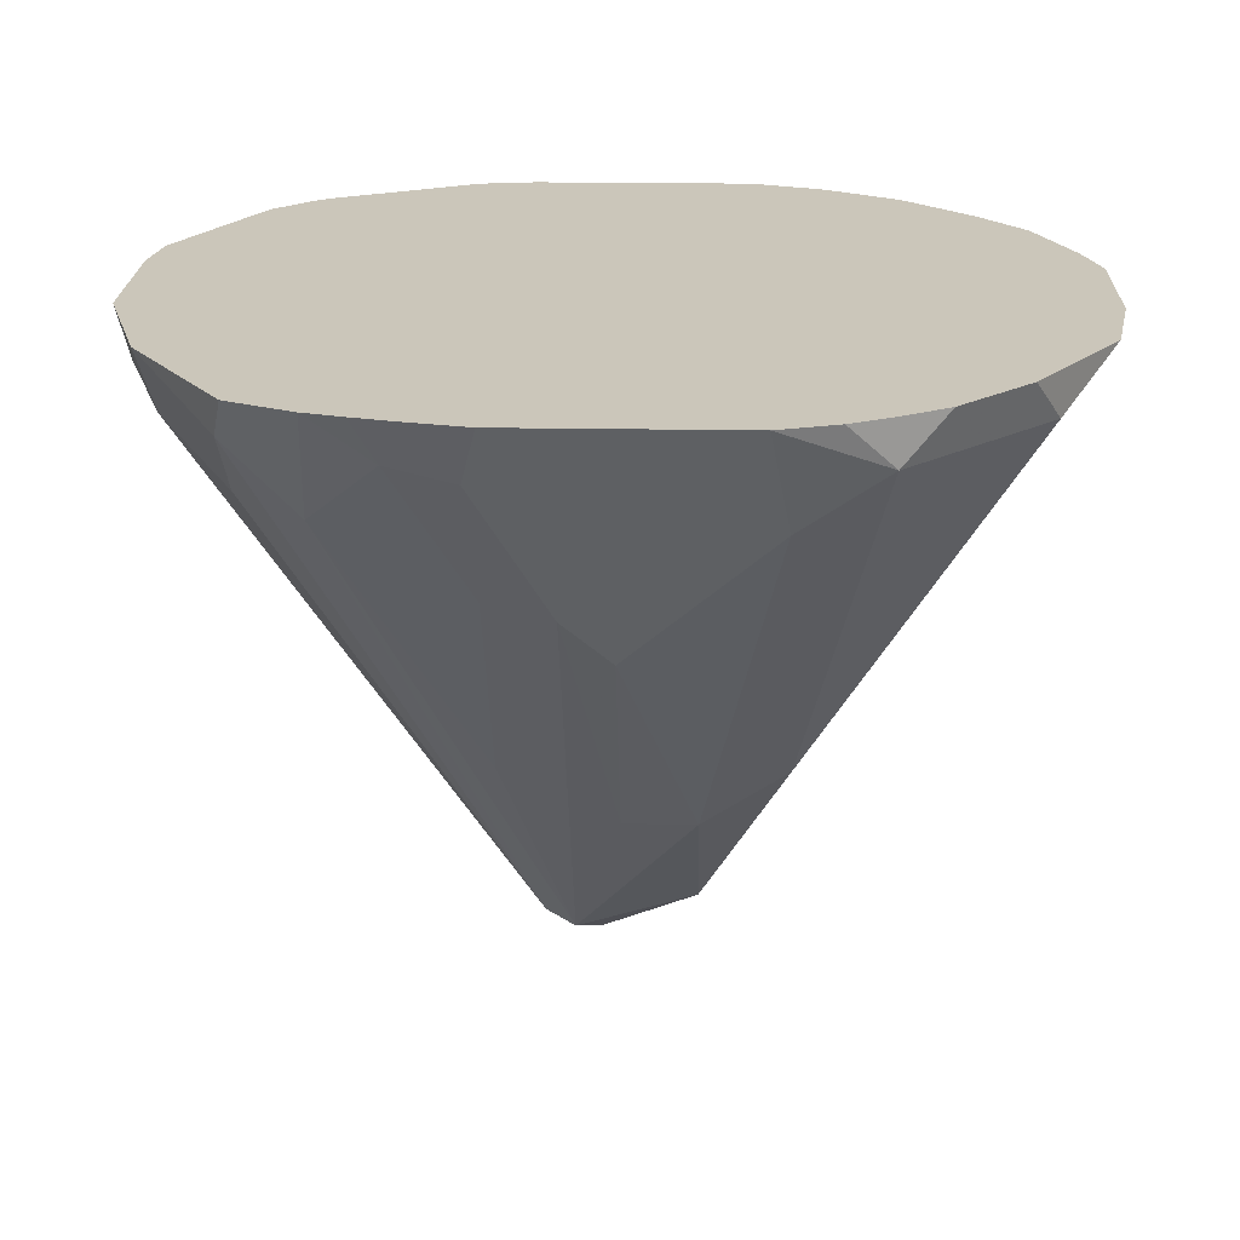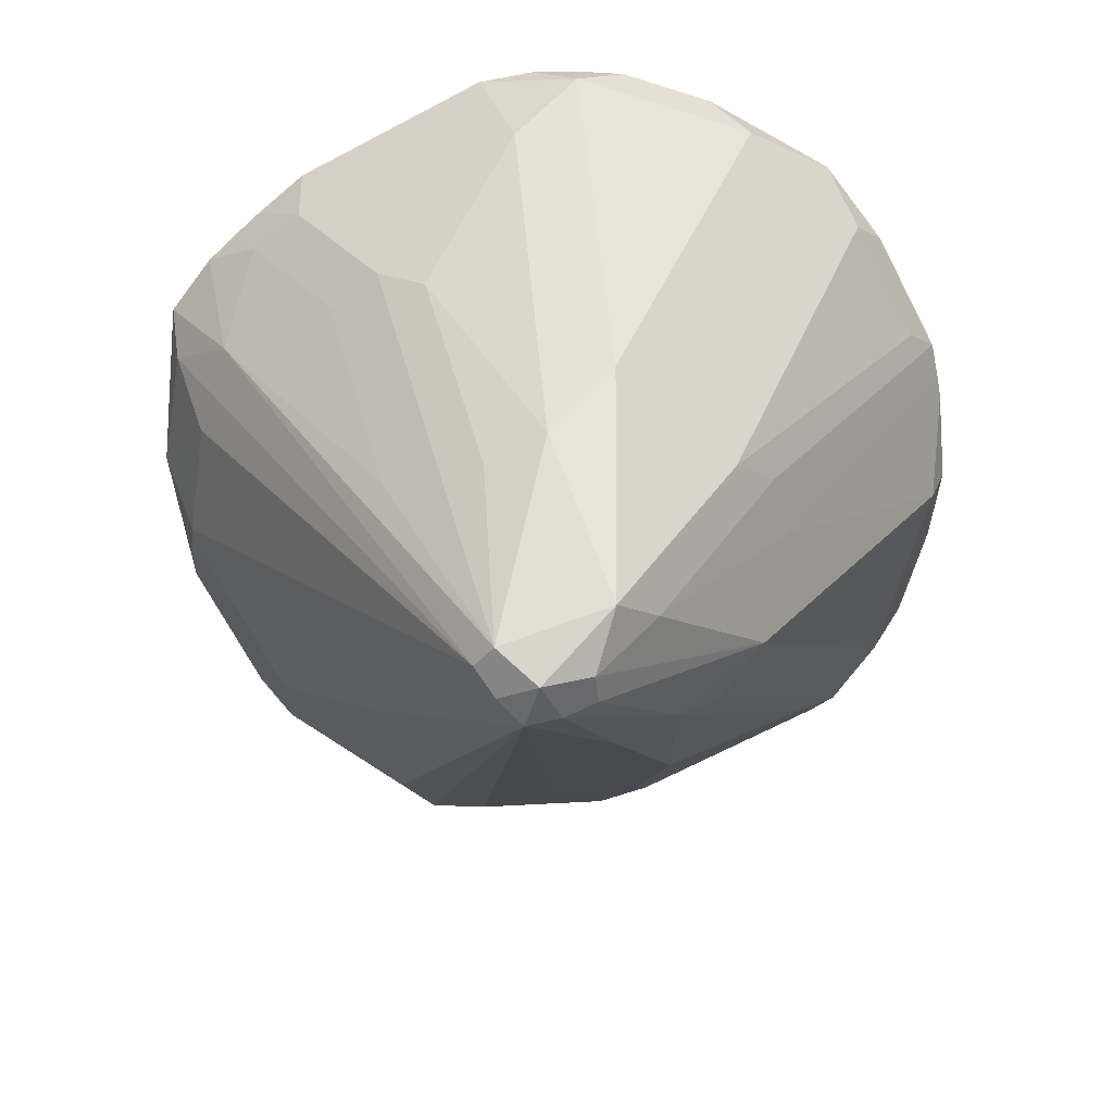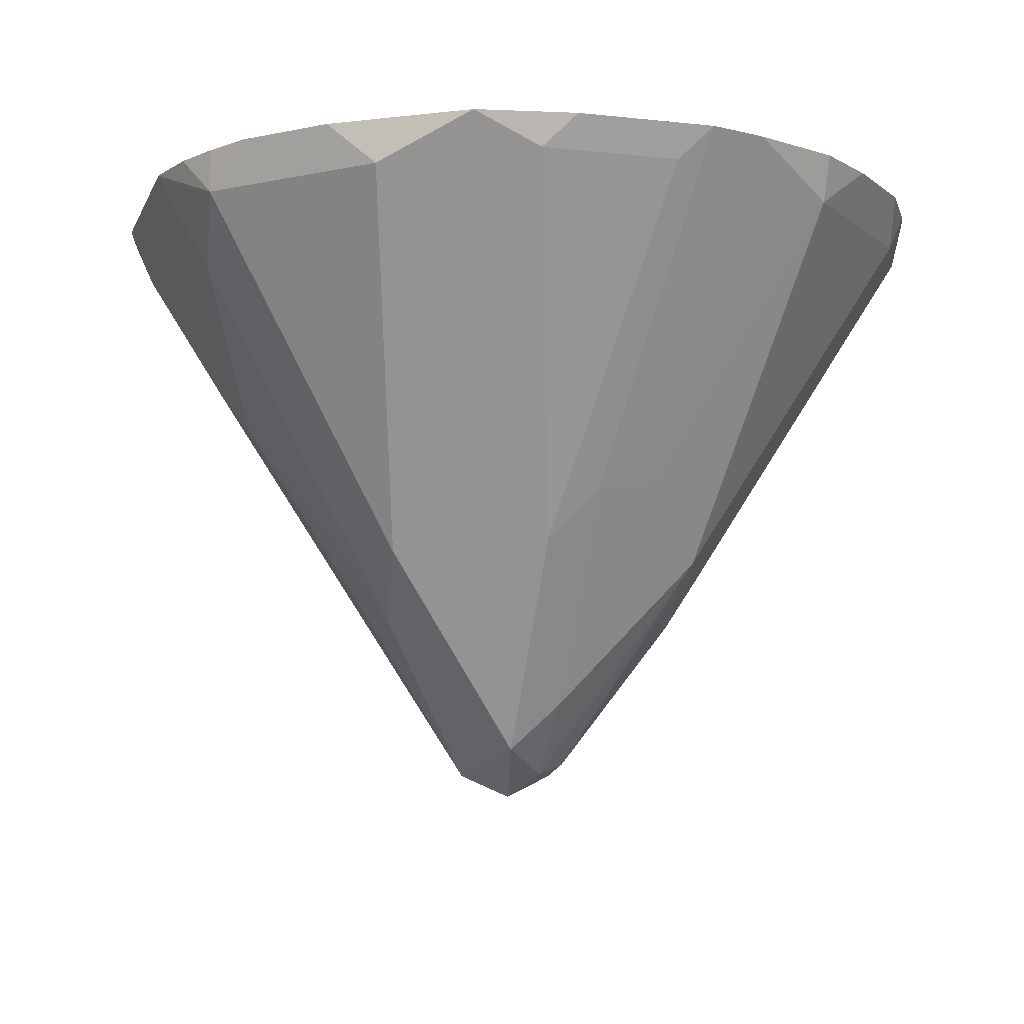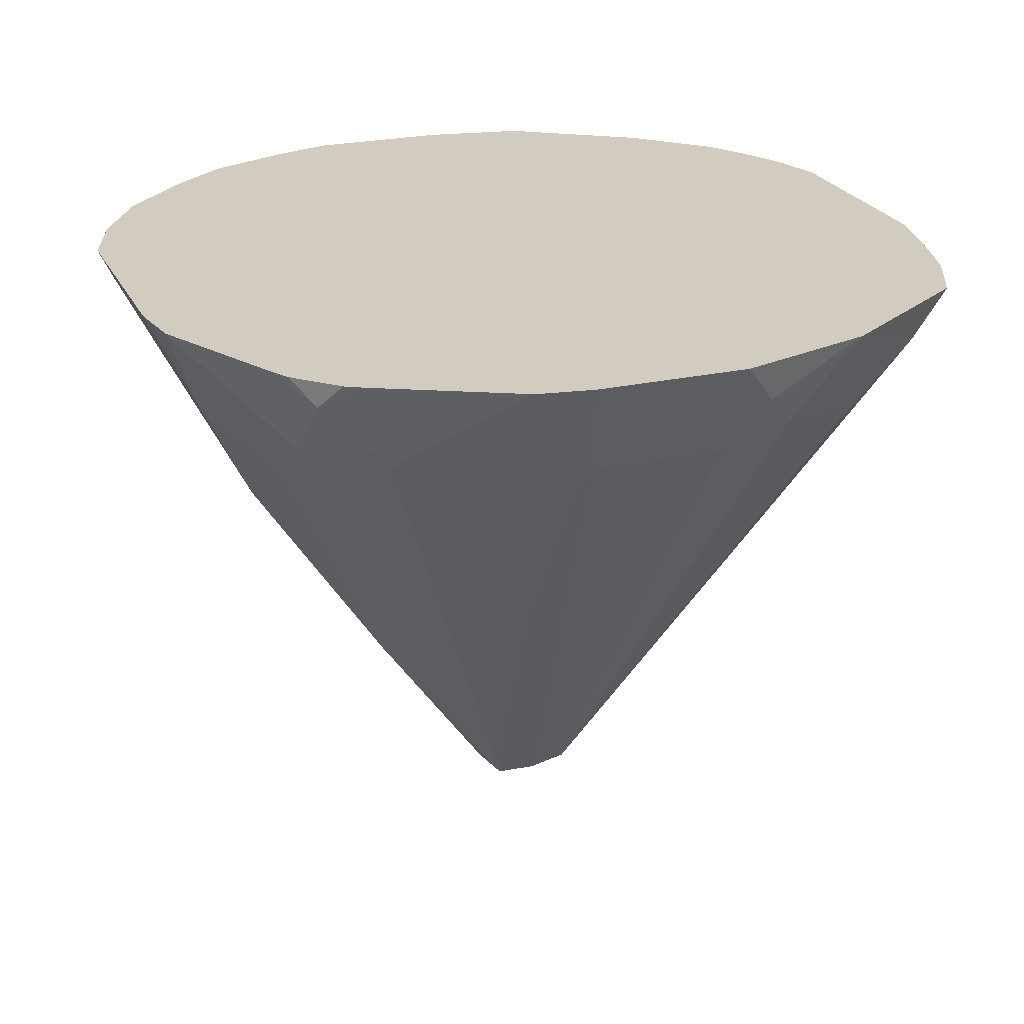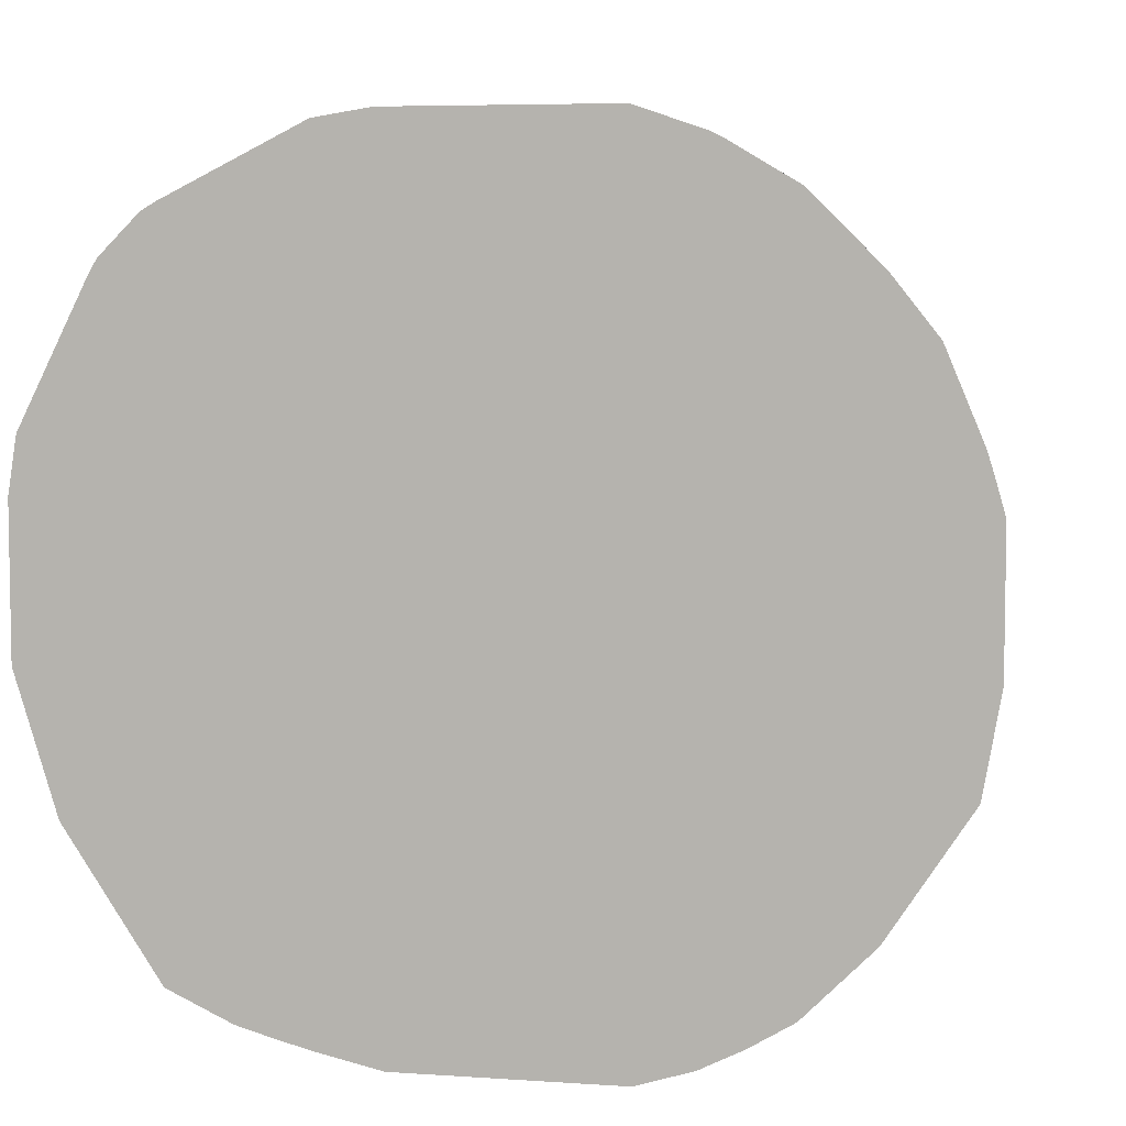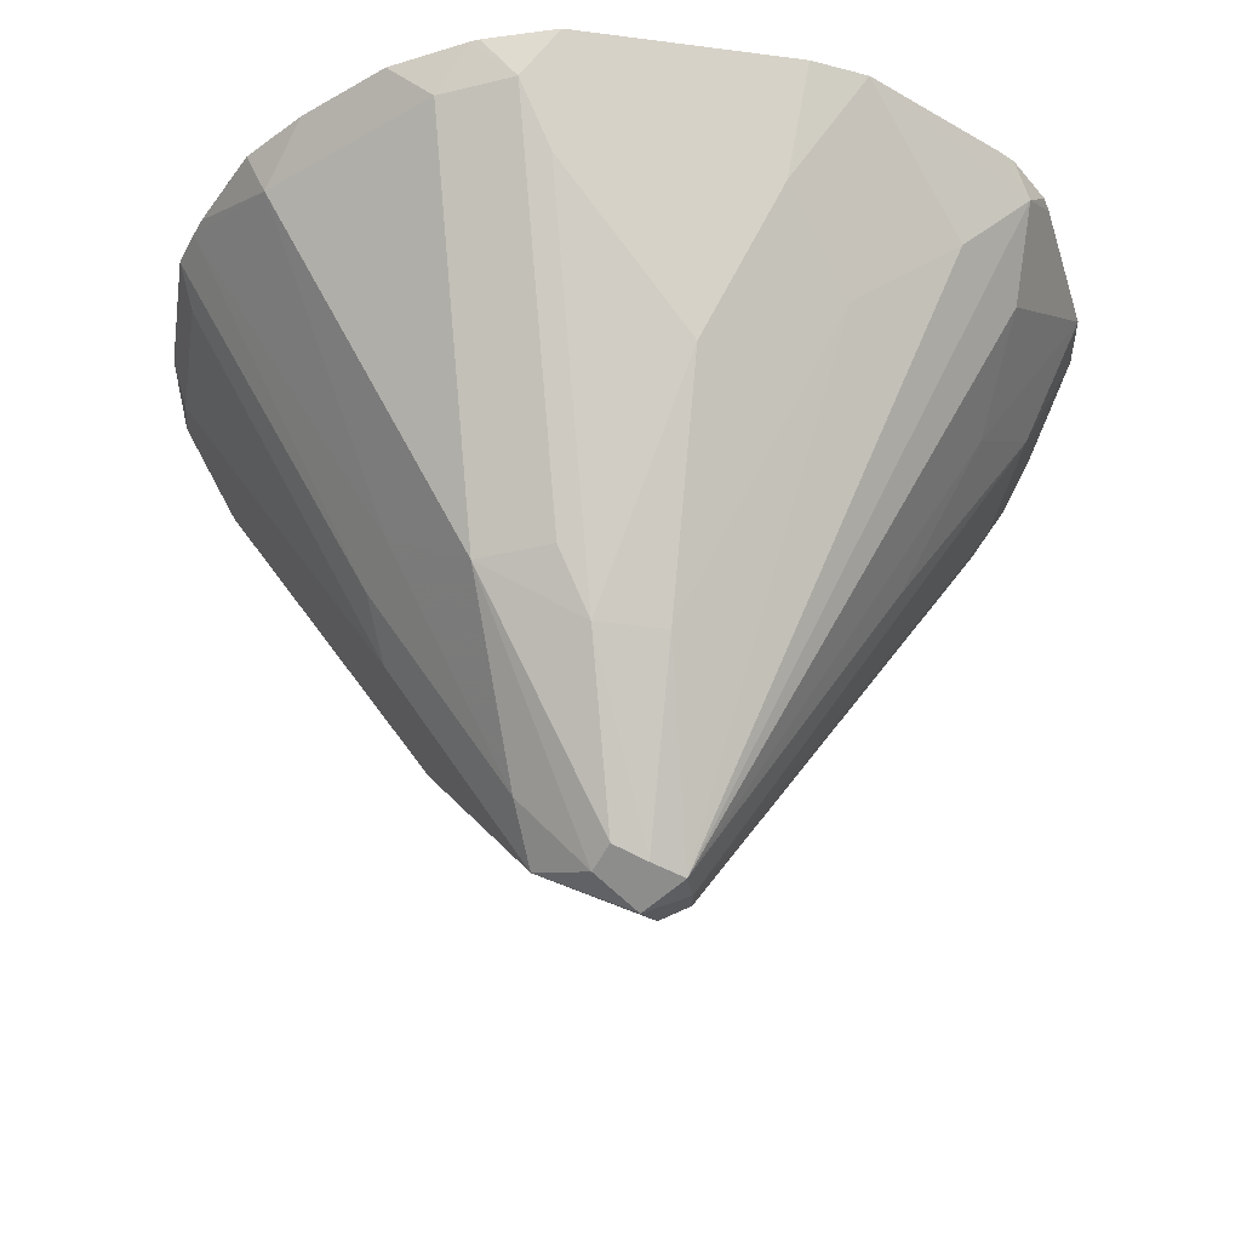
<metadata>
{"format":"obj","ext":"obj","renderer":"f3d","projection":"perspective","resolution":1024,"background":"white","views":[{"elev":21.2,"azim":-178.2,"up":"+Y"},{"elev":-69.1,"azim":-152.3,"up":"+Y"},{"elev":-9.3,"azim":-106.2,"up":"+Y"},{"elev":24.1,"azim":69.5,"up":"+Y"},{"elev":6.0,"azim":-168.4,"up":"+Z"},{"elev":-37.9,"azim":-9.4,"up":"+Y"}]}
</metadata>
<code>
v -0.1764 -0.6964 -0.065
v -0.1393 -0.6964 -0.1021
v -0.1207 -0.7893 -0.04642
v -0.09905 -0.8048 -0.04333
v -0.09905 -0.8419 -0.006182
v -0.06809 -0.8481 -0.01237
v -0.08048 -0.8048 -0.04333
v -0.08049 -0.7491 -0.08047
v -0.0681 -0.7367 -0.08666
v -0.04953 -0.6995 -0.1052
v -0.1126 -0.6848 -0.1126
v -0.1176 -0.7119 -0.09905
v -0.1277 -0.6848 -0.1079
v -0.1509 -0.6848 -0.09516
v -0.1393 -0.6848 -0.1021
v -0.1694 -0.6848 -0.07659
v -0.1962 -0.6848 -0.01627
v -0.1915 -0.6848 -0.04295
v -0.1919 -0.6934 -0.02477
v -0.1362 -0.7862 -0.006187
v -0.1919 -0.6934 0.01239
v -0.1962 -0.6848 0.02089
v -0.1932 -0.6848 0.03108
v -0.1424 -0.7738 0.006187
v -0.1052 -0.8295 0.006182
v -0.1393 -0.7707 0.02321
v -0.1764 -0.6964 0.06035
v -0.1915 -0.6848 0.03656
v -0.1509 -0.6848 0.09401
v -0.1816 -0.6848 0.06005
v -0.1694 -0.6848 0.07544
v -0.1393 -0.6964 0.0975
v -0.1323 -0.6848 0.105
v -0.13 -0.6848 0.1062
v -0.1207 -0.6964 0.1068
v -0.1021 -0.7893 0.05107
v -0.09286 -0.8048 0.04333
v -0.1114 -0.7119 0.09904
v -0.07429 -0.7491 0.08048
v -0.07428 -0.8048 0.04333
v -0.07428 -0.8481 0.01237
v -0.08358 -0.845 0.01392
v -0.1207 -0.7893 0.04178
v -0.08667 -0.8481 0.006182
v -0.07428 -0.8543 0
v -0.0619 -0.8481 0
v -0.065 -0.8497 0.009283
v -0.01238 -0.7676 0.01857
v 0.006175 -0.7305 0.03715
v 0.02476 -0.7119 0.01858
v 0.02476 -0.7119 -0.01857
v 0.0383 -0.6848 -0.01857
v 0.03249 -0.6964 -0.02786
v 0.02696 -0.6848 -0.05572
v 0.02552 -0.7057 -0.03715
v -0.06036 -0.845 -0.009283
v -0.01394 -0.715 -0.08357
v 0.004632 -0.6964 -0.08356
v 0.004642 -0.715 -0.065
v 0.001143 -0.6848 -0.09516
v -0.01628 -0.6848 -0.1033
v -0.05341 -0.6848 -0.1126
v -0.03643 -0.6848 -0.1088
v -0.02644 -0.6848 -0.1062
v -0.0325 -0.6964 -0.1021
v -0.05107 -0.7893 -0.04642
v -0.05109 -0.7336 -0.08357
v -0.05226 -0.6848 0.1126
v 0.01494 -0.6848 0.07841
v 0.03591 -0.6848 0.03715
v 0.0383 -0.6848 0.02205
v 0.009268 -0.7104 0.06499
v 0.009268 -0.6918 0.08357
v 0.01732 -0.6848 0.07429
v 0.004104 -0.6848 0.08924
v -4.4e-06 -0.6848 0.09162
v -0.03716 -0.6848 0.1102
v -0.009299 -0.7104 0.08357
v -0.03716 -0.7305 0.08048
v -0.05573 -0.7119 0.09904
v -0.1114 -0.6848 0.1126
f 67 65 66
f 9 6 7
f 67 10 65
f 67 9 10
f 67 66 9
f 66 57 6
f 62 10 11
f 70 52 69
f 60 11 52
f 54 60 52
f 11 17 52
f 68 52 17
f 69 52 68
f 71 52 70
f 65 57 66
f 62 11 60
f 65 61 57
f 51 46 56
f 64 61 65
f 53 51 55
f 51 56 55
f 71 50 52
f 46 6 56
f 57 56 6
f 58 56 57
f 58 59 56
f 64 63 61
f 58 54 59
f 58 57 60
f 61 60 57
f 61 62 60
f 63 62 61
f 63 10 62
f 64 10 63
f 64 65 10
f 58 60 54
f 71 70 50
f 79 47 78
f 49 70 72
f 39 68 81
f 35 39 81
f 35 38 39
f 34 35 81
f 34 81 29
f 81 68 29
f 29 68 17
f 80 68 39
f 40 41 47
f 41 42 45
f 78 47 73
f 54 55 59
f 59 55 56
f 20 3 5
f 20 1 3
f 21 17 19
f 41 45 47
f 80 77 68
f 79 77 80
f 79 80 39
f 49 72 47
f 72 73 47
f 72 70 73
f 74 73 70
f 74 69 73
f 74 70 69
f 75 73 69
f 75 76 73
f 75 69 76
f 76 69 68
f 77 76 68
f 77 73 76
f 77 78 73
f 79 78 77
f 53 55 54
f 79 40 47
f 79 39 40
f 49 50 70
f 53 54 52
f 66 6 9
f 51 52 50
f 14 1 16
f 14 16 11
f 16 17 11
f 18 17 16
f 18 19 17
f 18 1 19
f 18 16 1
f 14 2 1
f 20 19 1
f 22 17 21
f 22 23 17
f 22 24 23
f 22 20 24
f 24 20 5
f 24 5 25
f 24 25 26
f 20 21 19
f 24 26 23
f 15 13 2
f 15 14 13
f 53 52 51
f 2 3 1
f 4 3 2
f 4 5 3
f 4 6 5
f 4 7 6
f 8 7 4
f 15 2 14
f 8 9 7
f 8 11 10
f 8 12 11
f 8 4 12
f 4 2 12
f 2 11 12
f 13 11 2
f 13 14 11
f 8 10 9
f 23 26 27
f 22 21 20
f 23 28 17
f 32 43 36
f 32 27 43
f 26 43 27
f 25 43 26
f 44 43 25
f 44 42 43
f 44 45 42
f 23 27 28
f 44 25 5
f 6 45 5
f 46 45 6
f 46 47 45
f 48 47 46
f 48 49 47
f 48 50 49
f 48 46 50
f 51 50 46
f 37 36 43
f 37 43 42
f 44 5 45
f 37 41 40
f 28 29 17
f 37 42 41
f 30 29 28
f 31 29 30
f 31 27 29
f 30 28 27
f 32 29 27
f 33 29 32
f 31 30 27
f 33 34 29
f 37 40 39
f 37 38 35
f 37 35 36
f 37 39 38
f 33 32 35
f 33 35 34
f 35 32 36

</code>
